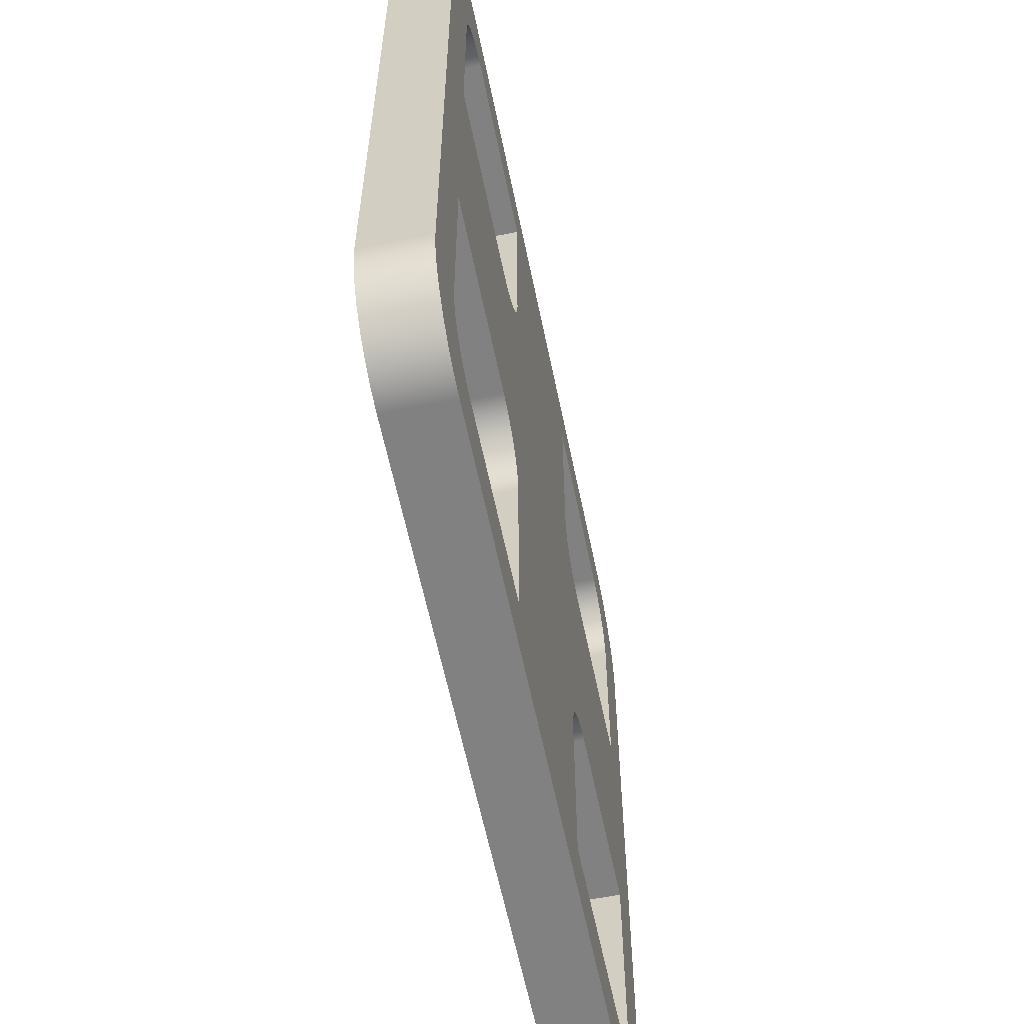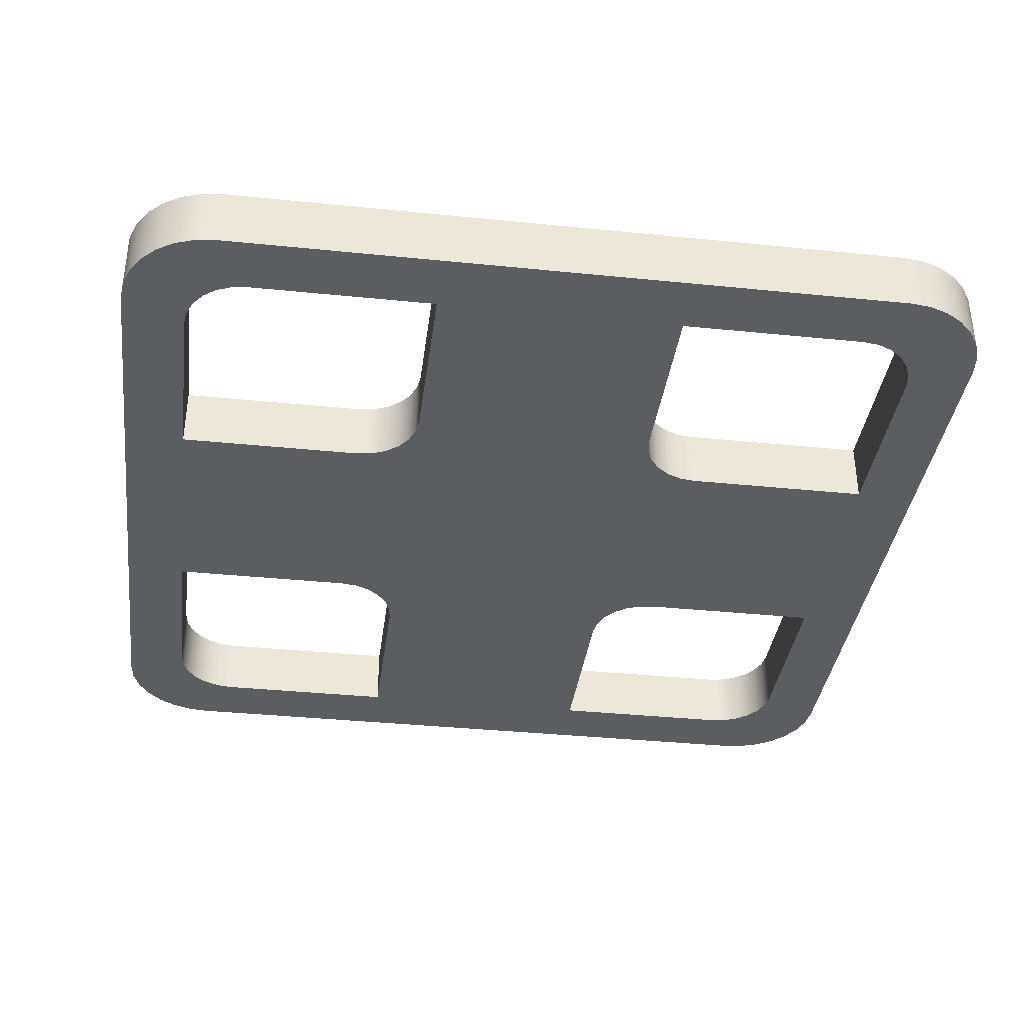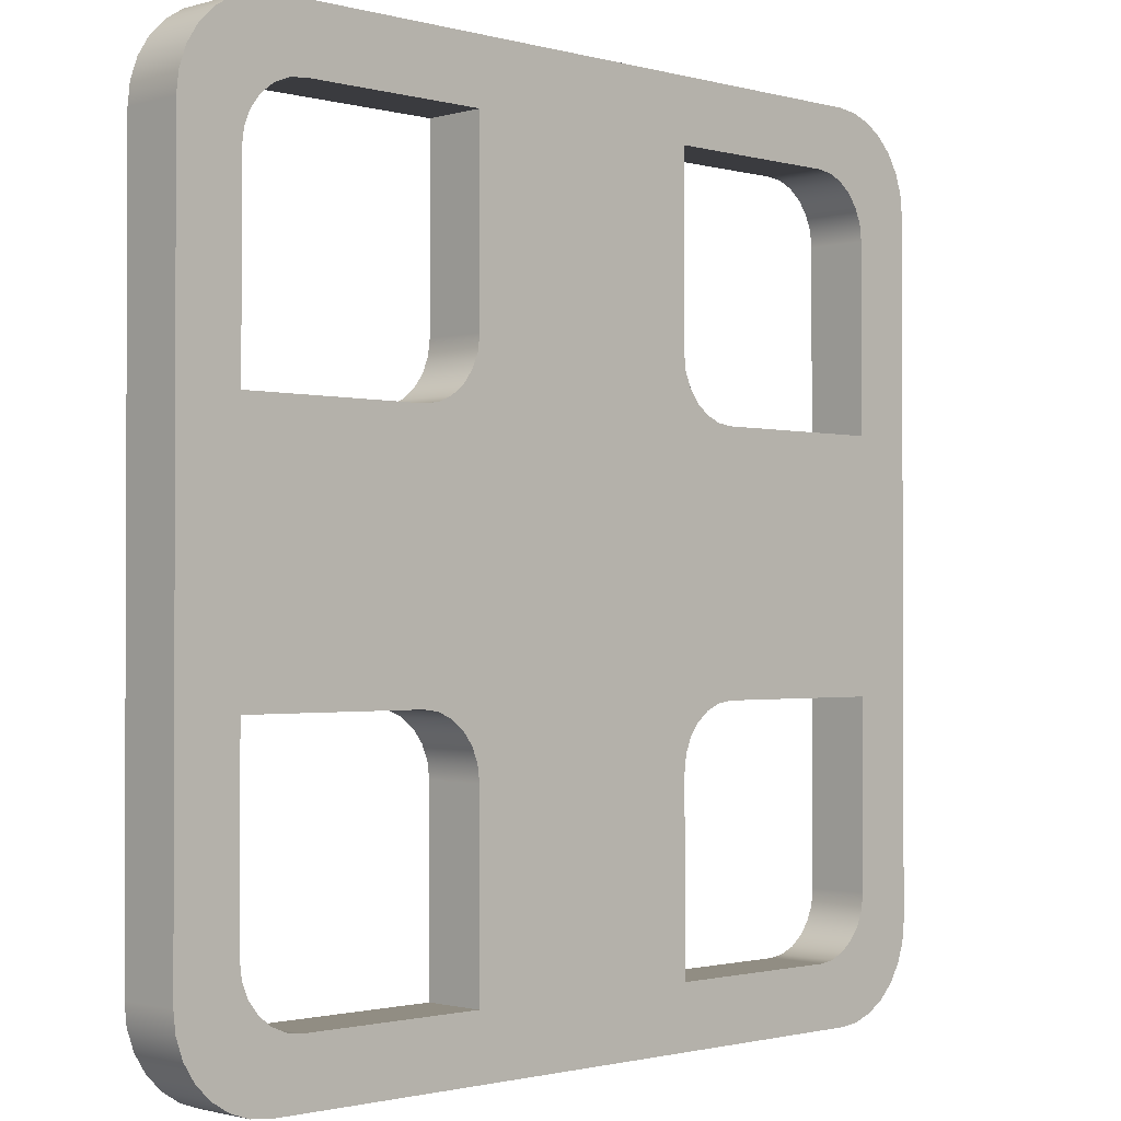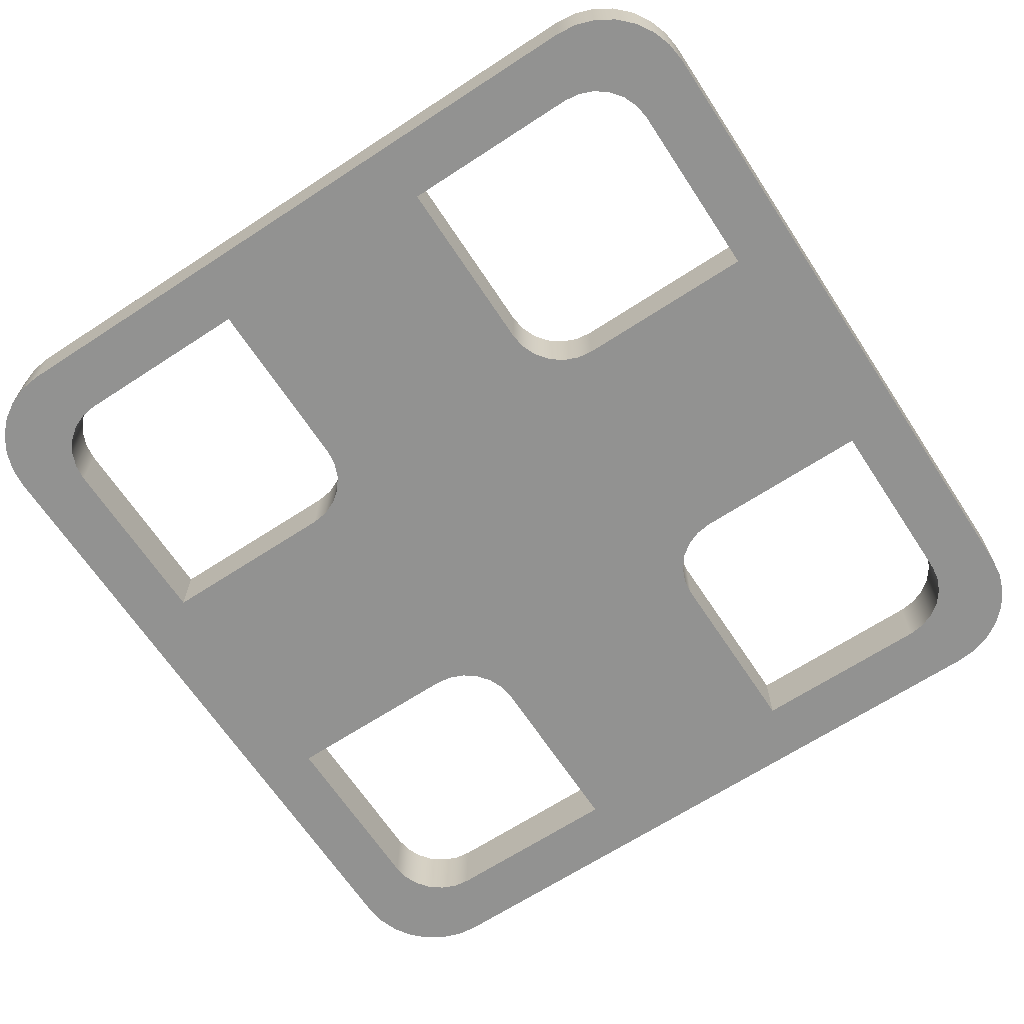
<metadata>
{"format":"obj","ext":"obj","renderer":"f3d","projection":"perspective","resolution":1024,"background":"white","views":[{"elev":-60.5,"azim":101.6,"up":"+Z"},{"elev":-36.8,"azim":-97.5,"up":"+Y"},{"elev":-1.3,"azim":-44.5,"up":"+Z"},{"elev":-66.2,"azim":33.3,"up":"+Y"}]}
</metadata>
<code>
v 1.35 0 1.55
v 1.35 0 1.4
v 1.35 0.05 1.4
v 1.35 0.05 1.55
v 0.9 0 1.525
v 0.9019 0 1.542
v 0.9074 0 1.558
v 0.9164 0 1.572
v 0.9282 0 1.584
v 0.9425 0 1.593
v 0.9583 0 1.598
v 0.975 0 1.6
v 0.975 0.05 1.6
v 0.9583 0.05 1.598
v 0.9425 0.05 1.593
v 0.9282 0.05 1.584
v 0.9164 0.05 1.572
v 0.9074 0.05 1.558
v 0.9019 0.05 1.542
v 0.9 0.05 1.525
v 0.9 0 0.975
v 0.9 0 1.525
v 0.9 0.05 1.525
v 0.9 0.05 0.975
v 1.55 0 1.15
v 1.4 0 1.15
v 1.4 0.05 1.15
v 1.55 0.05 1.15
v 1.35 0 1.4
v 1.352 0 1.387
v 1.357 0 1.375
v 1.365 0 1.365
v 1.375 0 1.357
v 1.387 0 1.352
v 1.4 0 1.35
v 1.4 0.05 1.35
v 1.387 0.05 1.352
v 1.375 0.05 1.357
v 1.365 0.05 1.365
v 1.357 0.05 1.375
v 1.352 0.05 1.387
v 1.35 0.05 1.4
v 1.525 0 1.6
v 1.542 0 1.598
v 1.558 0 1.593
v 1.572 0 1.584
v 1.584 0 1.572
v 1.593 0 1.558
v 1.598 0 1.542
v 1.6 0 1.525
v 1.6 0.05 1.525
v 1.598 0.05 1.542
v 1.593 0.05 1.558
v 1.584 0.05 1.572
v 1.572 0.05 1.584
v 1.558 0.05 1.593
v 1.542 0.05 1.598
v 1.525 0.05 1.6
v 1.15 0 1.55
v 1 0 1.55
v 1 0.05 1.55
v 1.15 0.05 1.55
v 1.1 0 1.35
v 1.113 0 1.352
v 1.125 0 1.357
v 1.135 0 1.365
v 1.143 0 1.375
v 1.148 0 1.387
v 1.15 0 1.4
v 1.15 0.05 1.4
v 1.148 0.05 1.387
v 1.143 0.05 1.375
v 1.135 0.05 1.365
v 1.125 0.05 1.357
v 1.113 0.05 1.352
v 1.1 0.05 1.35
v 1 0 1.55
v 0.9871 0 1.548
v 0.975 0 1.543
v 0.9646 0 1.535
v 0.9567 0 1.525
v 0.9517 0 1.513
v 0.95 0 1.5
v 0.95 0.05 1.5
v 0.9517 0.05 1.513
v 0.9567 0.05 1.525
v 0.9646 0.05 1.535
v 0.975 0.05 1.543
v 0.9871 0.05 1.548
v 1 0.05 1.55
v 1.15 0 0.95
v 1.15 0 1.1
v 1.15 0.05 1.1
v 1.15 0.05 0.95
v 1.35 0 0.95
v 1.5 0 0.95
v 1.5 0.05 0.95
v 1.35 0.05 0.95
v 0.975 0 0.9
v 0.9583 0 0.9019
v 0.9425 0 0.9074
v 0.9282 0 0.9164
v 0.9164 0 0.9282
v 0.9074 0 0.9425
v 0.9019 0 0.9583
v 0.9 0 0.975
v 0.9 0.05 0.975
v 0.9019 0.05 0.9583
v 0.9074 0.05 0.9425
v 0.9164 0.05 0.9282
v 0.9282 0.05 0.9164
v 0.9425 0.05 0.9074
v 0.9583 0.05 0.9019
v 0.975 0.05 0.9
v 0.95 0 1.5
v 0.95 0 1.35
v 0.95 0.05 1.35
v 0.95 0.05 1.5
v 0.95 0 1.35
v 1.1 0 1.35
v 1.1 0.05 1.35
v 0.95 0.05 1.35
v 1.1 0 1.15
v 0.95 0 1.15
v 0.95 0.05 1.15
v 1.1 0.05 1.15
v 0.95 0 1.15
v 1.1 0 1.15
v 1.113 0 1.148
v 1.125 0 1.143
v 1.135 0 1.135
v 1.143 0 1.125
v 1.148 0 1.113
v 1.15 0 1.1
v 1.15 0 0.95
v 1 0 0.95
v 0.9871 0 0.9517
v 0.975 0 0.9567
v 0.9646 0 0.9646
v 0.9567 0 0.975
v 0.9517 0 0.9871
v 0.95 0 1
v 1.35 0 0.95
v 1.35 0 1.1
v 1.352 0 1.113
v 1.357 0 1.125
v 1.365 0 1.135
v 1.375 0 1.143
v 1.387 0 1.148
v 1.4 0 1.15
v 1.55 0 1.15
v 1.55 0 1
v 1.548 0 0.9871
v 1.543 0 0.975
v 1.535 0 0.9646
v 1.525 0 0.9567
v 1.513 0 0.9517
v 1.5 0 0.95
v 1.15 0 1.55
v 1.15 0 1.4
v 1.148 0 1.387
v 1.143 0 1.375
v 1.135 0 1.365
v 1.125 0 1.357
v 1.113 0 1.352
v 1.1 0 1.35
v 0.95 0 1.35
v 0.95 0 1.5
v 0.9517 0 1.513
v 0.9567 0 1.525
v 0.9646 0 1.535
v 0.975 0 1.543
v 0.9871 0 1.548
v 1 0 1.55
v 1.55 0 1.35
v 1.4 0 1.35
v 1.387 0 1.352
v 1.375 0 1.357
v 1.365 0 1.365
v 1.357 0 1.375
v 1.352 0 1.387
v 1.35 0 1.4
v 1.35 0 1.55
v 1.5 0 1.55
v 1.513 0 1.548
v 1.525 0 1.543
v 1.535 0 1.535
v 1.543 0 1.525
v 1.548 0 1.513
v 1.55 0 1.5
v 1.6 0 1.525
v 1.598 0 1.542
v 1.593 0 1.558
v 1.584 0 1.572
v 1.572 0 1.584
v 1.558 0 1.593
v 1.542 0 1.598
v 1.525 0 1.6
v 0.975 0 1.6
v 0.9583 0 1.598
v 0.9425 0 1.593
v 0.9282 0 1.584
v 0.9164 0 1.572
v 0.9074 0 1.558
v 0.9019 0 1.542
v 0.9 0 1.525
v 0.9 0 0.975
v 0.9019 0 0.9583
v 0.9074 0 0.9425
v 0.9164 0 0.9282
v 0.9282 0 0.9164
v 0.9425 0 0.9074
v 0.9583 0 0.9019
v 0.975 0 0.9
v 1.525 0 0.9
v 1.542 0 0.9019
v 1.558 0 0.9074
v 1.572 0 0.9164
v 1.584 0 0.9282
v 1.593 0 0.9425
v 1.598 0 0.9583
v 1.6 0 0.975
v 1.1 0.05 1.15
v 0.95 0.05 1.15
v 0.95 0.05 1
v 0.9517 0.05 0.9871
v 0.9567 0.05 0.975
v 0.9646 0.05 0.9646
v 0.975 0.05 0.9567
v 0.9871 0.05 0.9517
v 1 0.05 0.95
v 1.15 0.05 0.95
v 1.15 0.05 1.1
v 1.148 0.05 1.113
v 1.143 0.05 1.125
v 1.135 0.05 1.135
v 1.125 0.05 1.143
v 1.113 0.05 1.148
v 1.35 0.05 1.1
v 1.35 0.05 0.95
v 1.5 0.05 0.95
v 1.513 0.05 0.9517
v 1.525 0.05 0.9567
v 1.535 0.05 0.9646
v 1.543 0.05 0.975
v 1.548 0.05 0.9871
v 1.55 0.05 1
v 1.55 0.05 1.15
v 1.4 0.05 1.15
v 1.387 0.05 1.148
v 1.375 0.05 1.143
v 1.365 0.05 1.135
v 1.357 0.05 1.125
v 1.352 0.05 1.113
v 1.15 0.05 1.4
v 1.15 0.05 1.55
v 1 0.05 1.55
v 0.9871 0.05 1.548
v 0.975 0.05 1.543
v 0.9646 0.05 1.535
v 0.9567 0.05 1.525
v 0.9517 0.05 1.513
v 0.95 0.05 1.5
v 0.95 0.05 1.35
v 1.1 0.05 1.35
v 1.113 0.05 1.352
v 1.125 0.05 1.357
v 1.135 0.05 1.365
v 1.143 0.05 1.375
v 1.148 0.05 1.387
v 1.4 0.05 1.35
v 1.55 0.05 1.35
v 1.55 0.05 1.5
v 1.548 0.05 1.513
v 1.543 0.05 1.525
v 1.535 0.05 1.535
v 1.525 0.05 1.543
v 1.513 0.05 1.548
v 1.5 0.05 1.55
v 1.35 0.05 1.55
v 1.35 0.05 1.4
v 1.352 0.05 1.387
v 1.357 0.05 1.375
v 1.365 0.05 1.365
v 1.375 0.05 1.357
v 1.387 0.05 1.352
v 1.525 0.05 1.6
v 1.542 0.05 1.598
v 1.558 0.05 1.593
v 1.572 0.05 1.584
v 1.584 0.05 1.572
v 1.593 0.05 1.558
v 1.598 0.05 1.542
v 1.6 0.05 1.525
v 1.6 0.05 0.975
v 1.598 0.05 0.9583
v 1.593 0.05 0.9425
v 1.584 0.05 0.9282
v 1.572 0.05 0.9164
v 1.558 0.05 0.9074
v 1.542 0.05 0.9019
v 1.525 0.05 0.9
v 0.975 0.05 0.9
v 0.9583 0.05 0.9019
v 0.9425 0.05 0.9074
v 0.9282 0.05 0.9164
v 0.9164 0.05 0.9282
v 0.9074 0.05 0.9425
v 0.9019 0.05 0.9583
v 0.9 0.05 0.975
v 0.9 0.05 1.525
v 0.9019 0.05 1.542
v 0.9074 0.05 1.558
v 0.9164 0.05 1.572
v 0.9282 0.05 1.584
v 0.9425 0.05 1.593
v 0.9583 0.05 1.598
v 0.975 0.05 1.6
v 1.4 0 1.35
v 1.55 0 1.35
v 1.55 0.05 1.35
v 1.4 0.05 1.35
v 1.5 0 1.55
v 1.35 0 1.55
v 1.35 0.05 1.55
v 1.5 0.05 1.55
v 1.6 0 1.525
v 1.6 0 0.975
v 1.6 0.05 0.975
v 1.6 0.05 1.525
v 0.95 0 1
v 0.9517 0 0.9871
v 0.9567 0 0.975
v 0.9646 0 0.9646
v 0.975 0 0.9567
v 0.9871 0 0.9517
v 1 0 0.95
v 1 0.05 0.95
v 0.9871 0.05 0.9517
v 0.975 0.05 0.9567
v 0.9646 0.05 0.9646
v 0.9567 0.05 0.975
v 0.9517 0.05 0.9871
v 0.95 0.05 1
v 1.5 0 0.95
v 1.513 0 0.9517
v 1.525 0 0.9567
v 1.535 0 0.9646
v 1.543 0 0.975
v 1.548 0 0.9871
v 1.55 0 1
v 1.55 0.05 1
v 1.548 0.05 0.9871
v 1.543 0.05 0.975
v 1.535 0.05 0.9646
v 1.525 0.05 0.9567
v 1.513 0.05 0.9517
v 1.5 0.05 0.95
v 1.55 0 1.35
v 1.55 0 1.5
v 1.55 0.05 1.5
v 1.55 0.05 1.35
v 1.35 0 1.1
v 1.35 0 0.95
v 1.35 0.05 0.95
v 1.35 0.05 1.1
v 0.975 0 1.6
v 1.525 0 1.6
v 1.525 0.05 1.6
v 0.975 0.05 1.6
v 1.15 0 1.1
v 1.148 0 1.113
v 1.143 0 1.125
v 1.135 0 1.135
v 1.125 0 1.143
v 1.113 0 1.148
v 1.1 0 1.15
v 1.1 0.05 1.15
v 1.113 0.05 1.148
v 1.125 0.05 1.143
v 1.135 0.05 1.135
v 1.143 0.05 1.125
v 1.148 0.05 1.113
v 1.15 0.05 1.1
v 1.6 0 0.975
v 1.598 0 0.9583
v 1.593 0 0.9425
v 1.584 0 0.9282
v 1.572 0 0.9164
v 1.558 0 0.9074
v 1.542 0 0.9019
v 1.525 0 0.9
v 1.525 0.05 0.9
v 1.542 0.05 0.9019
v 1.558 0.05 0.9074
v 1.572 0.05 0.9164
v 1.584 0.05 0.9282
v 1.593 0.05 0.9425
v 1.598 0.05 0.9583
v 1.6 0.05 0.975
v 0.95 0 1.15
v 0.95 0 1
v 0.95 0.05 1
v 0.95 0.05 1.15
v 1 0 0.95
v 1.15 0 0.95
v 1.15 0.05 0.95
v 1 0.05 0.95
v 1.15 0 1.4
v 1.15 0 1.55
v 1.15 0.05 1.55
v 1.15 0.05 1.4
v 1.55 0 1
v 1.55 0 1.15
v 1.55 0.05 1.15
v 1.55 0.05 1
v 1.525 0 0.9
v 0.975 0 0.9
v 0.975 0.05 0.9
v 1.525 0.05 0.9
v 1.55 0 1.5
v 1.548 0 1.513
v 1.543 0 1.525
v 1.535 0 1.535
v 1.525 0 1.543
v 1.513 0 1.548
v 1.5 0 1.55
v 1.5 0.05 1.55
v 1.513 0.05 1.548
v 1.525 0.05 1.543
v 1.535 0.05 1.535
v 1.543 0.05 1.525
v 1.548 0.05 1.513
v 1.55 0.05 1.5
v 1.4 0 1.15
v 1.387 0 1.148
v 1.375 0 1.143
v 1.365 0 1.135
v 1.357 0 1.125
v 1.352 0 1.113
v 1.35 0 1.1
v 1.35 0.05 1.1
v 1.352 0.05 1.113
v 1.357 0.05 1.125
v 1.365 0.05 1.135
v 1.375 0.05 1.143
v 1.387 0.05 1.148
v 1.4 0.05 1.15
f 1 2 4
f 4 2 3
f 20 5 19
f 19 5 6
f 19 6 18
f 18 6 7
f 18 7 17
f 17 7 8
f 17 8 16
f 16 8 9
f 16 9 15
f 15 9 10
f 15 10 14
f 14 10 11
f 14 11 13
f 13 11 12
f 21 22 24
f 24 22 23
f 25 26 28
f 28 26 27
f 42 29 41
f 41 29 30
f 41 30 40
f 40 30 31
f 40 31 39
f 39 31 32
f 39 32 38
f 38 32 33
f 38 33 37
f 37 33 34
f 37 34 36
f 36 34 35
f 58 43 57
f 57 43 44
f 57 44 56
f 56 44 45
f 56 45 55
f 55 45 46
f 55 46 54
f 54 46 47
f 54 47 53
f 53 47 48
f 53 48 52
f 52 48 49
f 52 49 51
f 51 49 50
f 59 60 62
f 62 60 61
f 76 63 75
f 75 63 64
f 75 64 74
f 74 64 65
f 74 65 73
f 73 65 66
f 73 66 72
f 72 66 67
f 72 67 71
f 71 67 68
f 71 68 70
f 70 68 69
f 90 77 89
f 89 77 78
f 89 78 88
f 88 78 79
f 88 79 87
f 87 79 80
f 87 80 86
f 86 80 81
f 86 81 85
f 85 81 82
f 85 82 84
f 84 82 83
f 91 92 94
f 94 92 93
f 95 96 98
f 98 96 97
f 114 99 113
f 113 99 100
f 113 100 112
f 112 100 101
f 112 101 111
f 111 101 102
f 111 102 110
f 110 102 103
f 110 103 109
f 109 103 104
f 109 104 108
f 108 104 105
f 108 105 107
f 107 105 106
f 115 116 118
f 118 116 117
f 119 120 122
f 122 120 121
f 123 124 126
f 126 124 125
f 128 167 127
f 127 167 206
f 127 206 207
f 129 165 128
f 128 165 166
f 128 166 167
f 165 129 164
f 164 129 130
f 164 130 163
f 163 130 131
f 163 131 147
f 147 131 146
f 146 131 132
f 146 132 145
f 145 132 133
f 145 133 144
f 144 133 134
f 144 134 143
f 143 134 135
f 143 135 215
f 215 135 214
f 214 135 136
f 214 136 137
f 137 138 214
f 214 138 213
f 213 138 212
f 212 138 139
f 212 139 211
f 211 139 210
f 210 139 209
f 209 139 140
f 209 140 208
f 208 140 207
f 207 140 141
f 207 141 142
f 142 127 207
f 163 147 179
f 179 147 148
f 179 148 178
f 178 148 149
f 178 149 177
f 177 149 150
f 177 150 176
f 176 150 151
f 176 151 175
f 175 151 191
f 175 191 190
f 190 191 189
f 189 191 188
f 188 191 192
f 188 192 193
f 191 151 222
f 222 151 152
f 222 152 153
f 153 154 222
f 222 154 221
f 221 154 220
f 220 154 155
f 220 155 219
f 219 155 218
f 218 155 217
f 217 155 156
f 217 156 216
f 216 156 215
f 215 156 157
f 215 157 158
f 158 143 215
f 160 182 159
f 159 182 183
f 159 183 199
f 199 183 198
f 198 183 184
f 198 184 185
f 182 160 181
f 181 160 161
f 181 161 180
f 180 161 162
f 180 162 179
f 179 162 163
f 167 168 206
f 206 168 169
f 206 169 170
f 171 204 170
f 170 204 205
f 170 205 206
f 172 201 171
f 171 201 202
f 171 202 203
f 173 199 172
f 172 199 200
f 172 200 201
f 173 174 199
f 199 174 159
f 185 186 198
f 198 186 197
f 197 186 196
f 196 186 187
f 196 187 195
f 195 187 194
f 194 187 193
f 193 187 188
f 203 204 171
f 224 265 223
f 223 265 266
f 223 266 238
f 238 266 267
f 238 267 237
f 237 267 268
f 237 268 236
f 236 268 284
f 236 284 252
f 252 284 251
f 251 284 285
f 251 285 250
f 250 285 286
f 250 286 249
f 249 286 271
f 249 271 272
f 225 310 224
f 224 310 311
f 224 311 264
f 264 311 263
f 263 311 262
f 262 311 261
f 261 311 312
f 261 312 313
f 225 226 310
f 310 226 227
f 310 227 309
f 309 227 308
f 308 227 228
f 308 228 307
f 307 228 306
f 306 228 305
f 305 228 229
f 305 229 304
f 304 229 303
f 303 229 230
f 303 230 231
f 231 232 303
f 303 232 240
f 303 240 302
f 302 240 241
f 302 241 242
f 240 232 239
f 239 232 233
f 239 233 254
f 254 233 234
f 254 234 253
f 253 234 235
f 253 235 252
f 252 235 236
f 242 243 302
f 302 243 301
f 301 243 300
f 300 243 244
f 300 244 299
f 299 244 298
f 298 244 297
f 297 244 245
f 297 245 296
f 296 245 295
f 295 245 246
f 295 246 247
f 247 248 295
f 295 248 294
f 294 248 272
f 294 272 273
f 248 249 272
f 256 280 255
f 255 280 281
f 255 281 270
f 270 281 282
f 270 282 269
f 269 282 283
f 269 283 268
f 268 283 284
f 257 318 256
f 256 318 287
f 256 287 280
f 280 287 279
f 279 287 278
f 278 287 277
f 277 287 288
f 277 288 289
f 257 258 318
f 318 258 259
f 318 259 317
f 317 259 316
f 316 259 260
f 316 260 315
f 315 260 314
f 314 260 313
f 313 260 261
f 264 265 224
f 273 274 294
f 294 274 275
f 294 275 293
f 293 275 292
f 292 275 276
f 292 276 291
f 291 276 290
f 290 276 289
f 289 276 277
f 319 320 322
f 322 320 321
f 323 324 326
f 326 324 325
f 327 328 330
f 330 328 329
f 344 331 343
f 343 331 332
f 343 332 342
f 342 332 333
f 342 333 341
f 341 333 334
f 341 334 340
f 340 334 335
f 340 335 339
f 339 335 336
f 339 336 338
f 338 336 337
f 358 345 357
f 357 345 346
f 357 346 356
f 356 346 347
f 356 347 355
f 355 347 348
f 355 348 354
f 354 348 349
f 354 349 353
f 353 349 350
f 353 350 352
f 352 350 351
f 359 360 362
f 362 360 361
f 363 364 366
f 366 364 365
f 367 368 370
f 370 368 369
f 384 371 383
f 383 371 372
f 383 372 382
f 382 372 373
f 382 373 381
f 381 373 374
f 381 374 380
f 380 374 375
f 380 375 379
f 379 375 376
f 379 376 378
f 378 376 377
f 400 385 399
f 399 385 386
f 399 386 398
f 398 386 387
f 398 387 397
f 397 387 388
f 397 388 396
f 396 388 389
f 396 389 395
f 395 389 390
f 395 390 394
f 394 390 391
f 394 391 393
f 393 391 392
f 401 402 404
f 404 402 403
f 405 406 408
f 408 406 407
f 409 410 412
f 412 410 411
f 413 414 416
f 416 414 415
f 417 418 420
f 420 418 419
f 434 421 433
f 433 421 422
f 433 422 432
f 432 422 423
f 432 423 431
f 431 423 424
f 431 424 430
f 430 424 425
f 430 425 429
f 429 425 426
f 429 426 428
f 428 426 427
f 448 435 447
f 447 435 436
f 447 436 446
f 446 436 437
f 446 437 445
f 445 437 438
f 445 438 444
f 444 438 439
f 444 439 443
f 443 439 440
f 443 440 442
f 442 440 441

</code>
